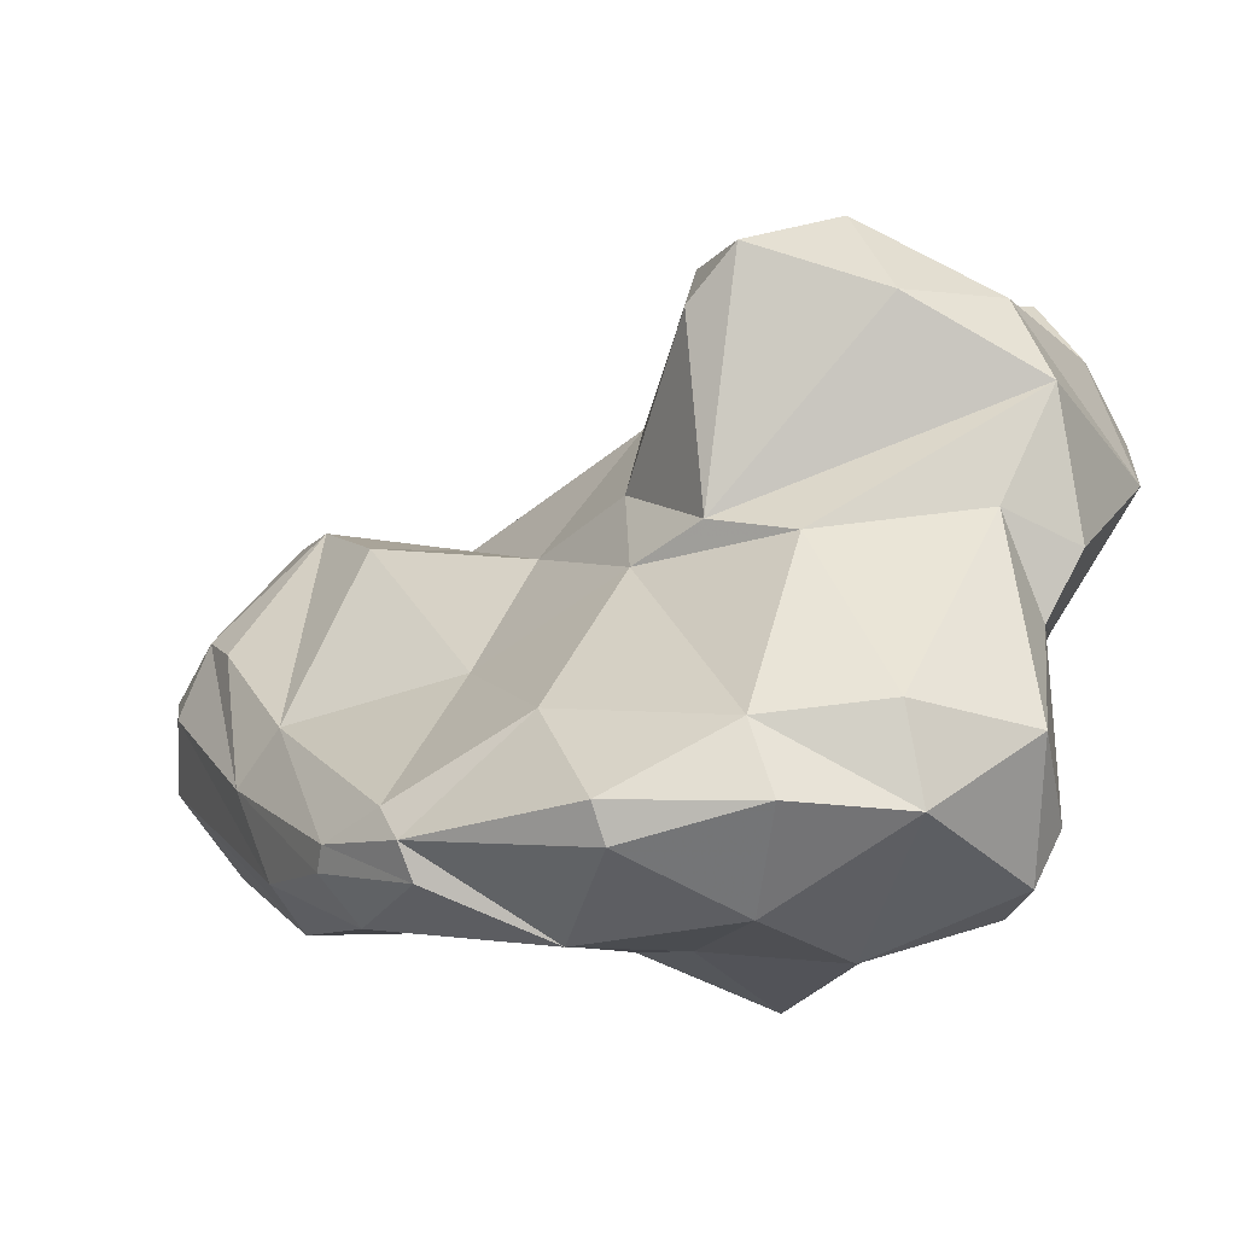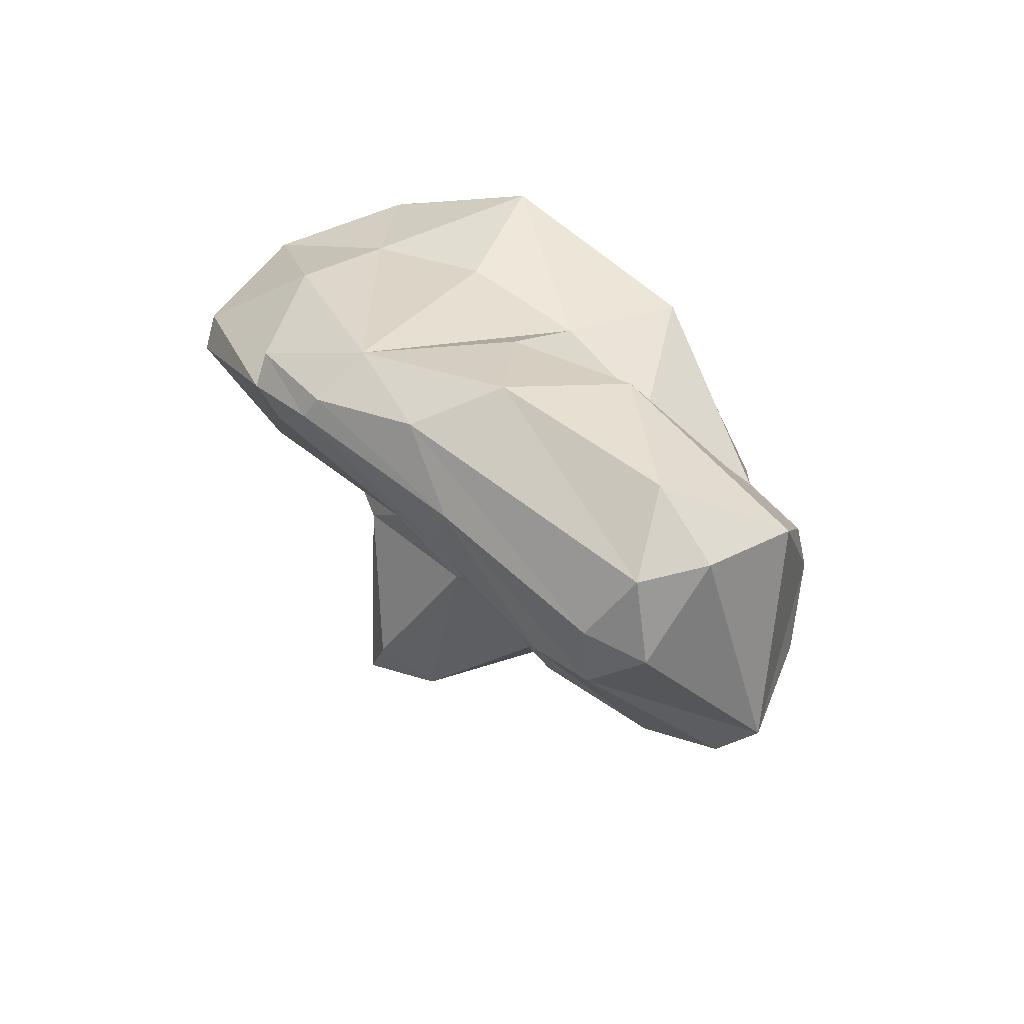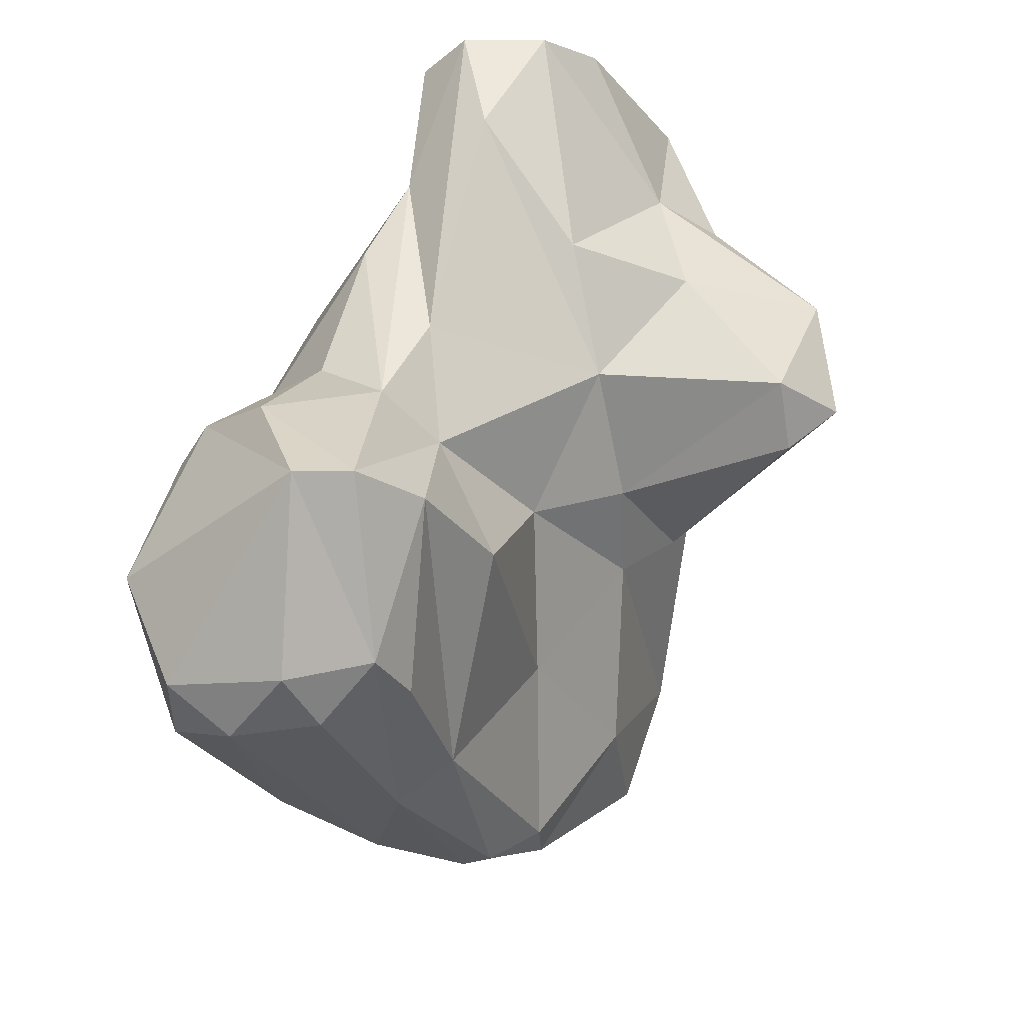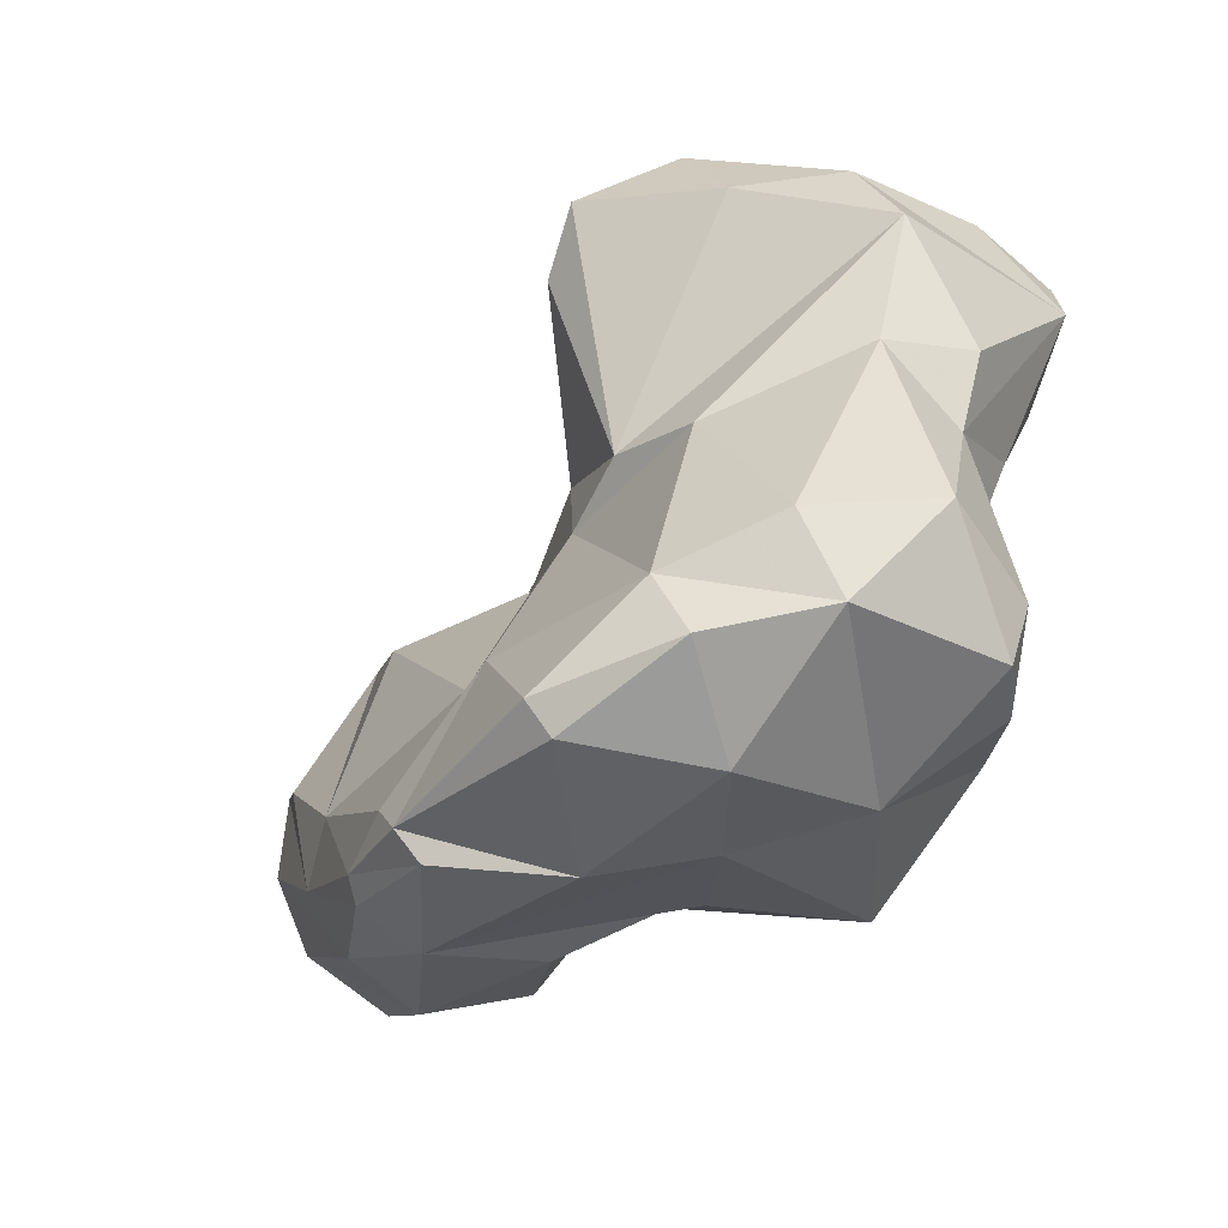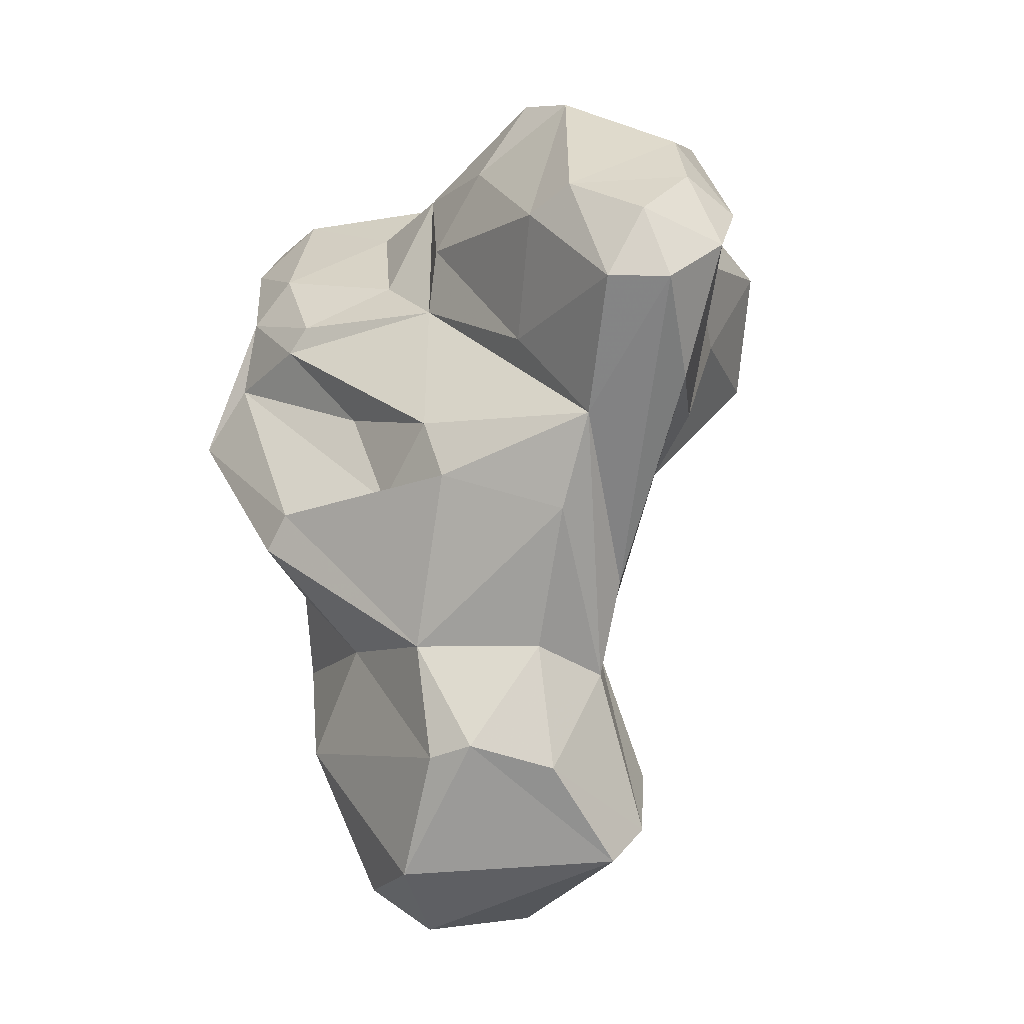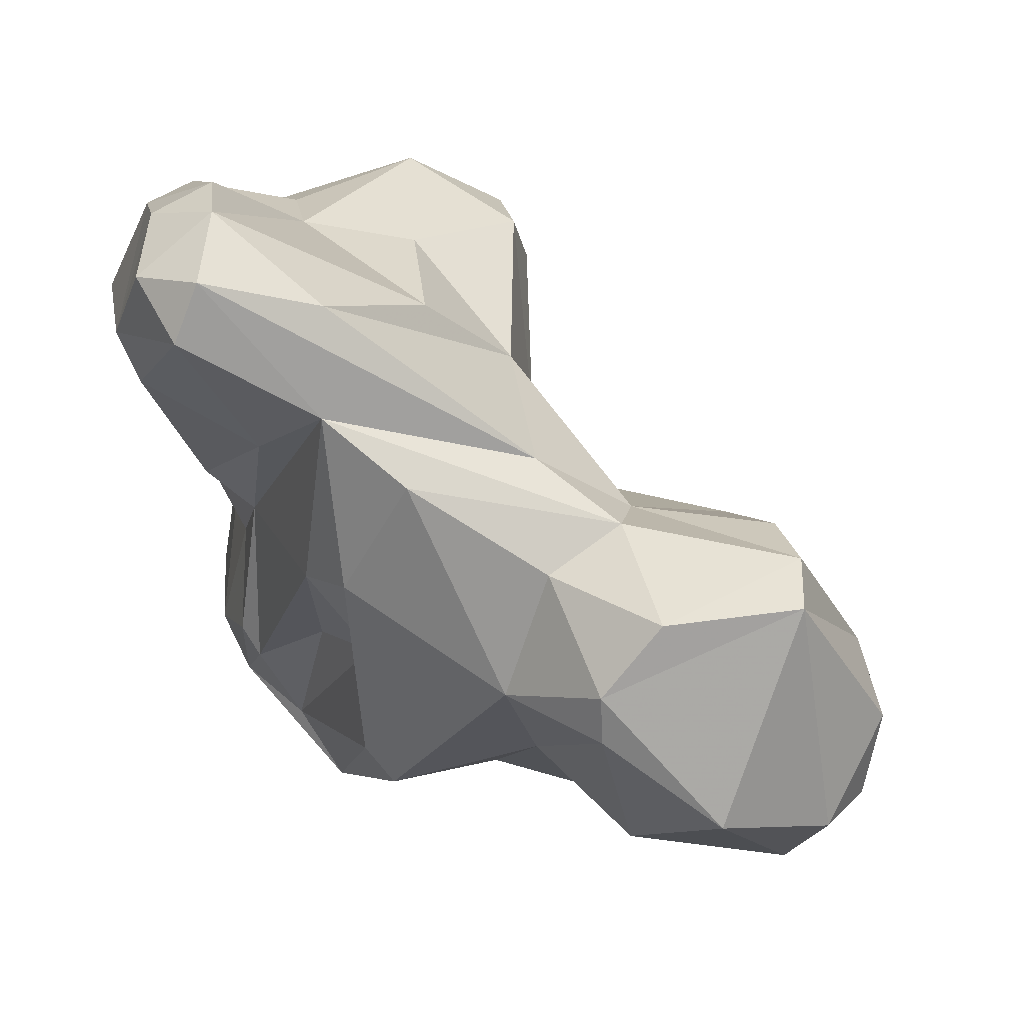
<metadata>
{"format":"obj","ext":"obj","renderer":"f3d","projection":"perspective","resolution":1024,"background":"white","views":[{"elev":-51.4,"azim":-74.0,"up":"+Y"},{"elev":-75.2,"azim":42.4,"up":"+Z"},{"elev":36.6,"azim":-162.5,"up":"+Y"},{"elev":-64.2,"azim":-52.3,"up":"+Y"},{"elev":3.0,"azim":140.0,"up":"+Z"},{"elev":60.5,"azim":119.8,"up":"+Y"}]}
</metadata>
<code>
v 133.2 277 75.14
v 135.2 279.1 73.4
v 135.5 275.9 79.43
v 134.6 276.4 73.12
v 139.4 281.8 75.23
v 138.9 274.3 83.38
v 140.2 275.4 69.65
v 138.8 271.3 72.48
v 140.5 271 81
v 134.8 279.6 78.24
v 139.6 265.3 67.23
v 139.3 262.6 73.36
v 138.9 269.9 75.33
v 139.4 260.7 68.87
v 139.5 280.9 80.45
v 141.5 282.9 78.72
v 141.3 262.9 62.58
v 140.2 271.6 69.81
v 140.3 263.1 77.59
v 137.9 277.7 82.49
v 142.5 260.8 77.53
v 140.5 260.3 73.81
v 143.2 284.3 72.45
v 141.2 264.4 62.01
v 140.6 259.9 68.99
v 145.7 277.2 85.11
v 145.1 261.2 66.46
v 142 270.6 64.24
v 143.1 271.4 57.59
v 143.3 264.6 59.3
v 142.3 283.4 83.06
v 142.4 278.8 60.32
v 142.4 264.7 59.75
v 142.4 262.2 62.74
v 142.6 280.2 84.26
v 144.3 259.9 72.21
v 144.6 288.1 80.07
v 142.6 270.9 83.13
v 142.7 276.5 66.06
v 143.7 276.5 55.1
v 141.4 280.4 69.96
v 144.5 270.6 55.7
v 144.5 278.5 53.99
v 144 282.5 57.93
v 145.2 281.3 62.87
v 142.9 263.5 81.12
v 145.8 264.5 59.86
v 147.7 262.6 69.58
v 143.7 269 81.52
v 146.6 284 65.99
v 145.9 276.6 52.47
v 144.8 285.1 83.06
v 145.8 267.3 56.67
v 146.5 272 81.47
v 147 263.9 80.8
v 146.9 278.8 51.85
v 148.9 262.1 74.15
v 147.1 288.1 73.96
v 147.4 262.1 79.7
v 145.8 284.5 56.22
v 149.7 284.4 81.24
v 146.4 287.5 81.48
v 146.3 289.2 78.85
v 145.7 279.6 84.96
v 147.5 276.4 82.3
v 148.8 276.2 51.44
v 150.2 284.2 59.08
v 147.1 283.4 62.32
v 148.8 275.2 79.16
v 149.1 289.3 77.6
v 146.5 268.8 80
v 149.9 282.9 63.62
v 149.2 288 80.15
v 149.3 268.6 56.49
v 148.8 272 77.73
v 149.9 281.7 75.44
v 149.7 285.5 72.64
v 150.1 284.6 69.02
v 150.7 287.7 77.62
v 153.5 265.2 70.89
v 149.2 262.9 78.55
v 150.1 282.7 80.15
v 149.3 275.4 76.65
v 151.1 277.6 51.78
v 147.6 284.7 55.24
v 151.5 274.5 52.93
v 150.2 268.2 61.19
v 150.6 267.2 78.13
v 152.3 278.9 72.17
v 151.8 266.4 76.26
v 151.7 269.9 64.71
v 151.8 273.5 72.22
v 151.9 270.3 76.08
v 152.4 269.8 75.01
v 153 277.3 69.14
v 153.7 279.3 54.67
v 150.3 265.8 67.09
v 152.8 282.3 59.97
v 152.1 274 62.76
v 152.7 280.5 70.21
v 153 279.3 63.52
v 152.7 272 58.4
v 153.6 280.9 59.42
v 152.4 266.3 73.39
v 155.3 272.4 67
v 154.9 273.1 68.44
g foo
f 17 33 34
f 24 33 17
f 30 34 33
f 34 30 47
f 53 47 30
f 42 30 33
f 53 30 42
f 74 47 53
f 29 33 24
f 42 33 29
f 42 29 40
f 66 74 53
f 86 74 66
f 53 42 51
f 66 53 51
f 40 43 42
f 51 42 43
f 84 86 66
f 56 51 43
f 66 51 56
f 84 66 56
f 17 25 14
f 17 14 11
f 34 27 17
f 27 25 17
f 47 27 34
f 28 24 11
f 11 24 17
f 47 74 87
f 28 29 24
f 32 29 28
f 102 87 74
f 86 102 74
f 96 102 86
f 44 29 32
f 29 44 40
f 96 86 84
f 43 40 44
f 43 44 60
f 56 85 84
f 96 84 85
f 85 56 43
f 85 43 60
f 36 22 25
f 12 14 22
f 25 22 14
f 36 25 27
f 36 27 48
f 12 11 14
f 48 27 47
f 48 47 97
f 18 11 12
f 11 18 28
f 47 91 97
f 91 47 87
f 28 18 39
f 99 91 87
f 87 102 99
f 28 39 32
f 39 45 32
f 103 99 102
f 103 102 96
f 44 32 45
f 68 60 45
f 60 44 45
f 98 103 96
f 67 98 85
f 96 85 98
f 60 68 67
f 85 60 67
f 22 36 21
f 36 57 21
f 19 12 21
f 21 12 22
f 36 48 57
f 57 48 80
f 12 19 13
f 80 48 97
f 12 13 18
f 8 18 13
f 80 97 91
f 7 18 8
f 105 80 91
f 8 1 4
f 18 7 39
f 105 91 99
f 7 8 4
f 2 4 1
f 7 4 2
f 2 41 7
f 101 105 99
f 39 7 41
f 45 39 41
f 99 103 101
f 41 50 45
f 50 68 45
f 98 72 101
f 103 98 101
f 72 67 68
f 98 67 72
f 59 46 21
f 21 57 59
f 81 59 57
f 19 21 46
f 19 46 9
f 81 57 90
f 90 57 80
f 19 9 13
f 90 80 104
f 94 90 104
f 92 94 104
f 104 80 106
f 9 6 13
f 95 92 104
f 106 95 104
f 80 105 106
f 6 3 8
f 13 6 8
f 8 3 1
f 10 1 3
f 1 10 2
f 100 95 106
f 101 100 106
f 106 105 101
f 10 5 2
f 5 41 2
f 5 23 41
f 78 100 101
f 41 23 58
f 58 50 41
f 101 72 78
f 68 50 77
f 77 78 68
f 72 68 78
f 46 59 55
f 59 81 55
f 49 46 55
f 88 55 81
f 49 9 46
f 81 90 88
f 71 49 55
f 88 71 55
f 49 38 9
f 54 49 71
f 93 88 90
f 90 94 93
f 93 75 88
f 75 71 88
f 9 38 6
f 54 71 75
f 69 54 83
f 54 75 83
f 20 3 6
f 83 75 93
f 83 93 94
f 89 83 94
f 94 92 89
f 10 3 20
f 15 10 20
f 92 95 89
f 16 10 15
f 100 89 95
f 10 16 5
f 77 83 89
f 76 83 77
f 100 77 89
f 16 23 5
f 78 77 100
f 63 23 16
f 58 23 63
f 58 70 50
f 70 77 50
f 54 26 49
f 26 38 49
f 6 38 26
f 65 26 54
f 20 6 26
f 69 65 54
f 26 35 20
f 83 76 69
f 82 65 69
f 35 15 20
f 35 31 15
f 16 15 31
f 82 69 76
f 37 16 31
f 79 82 76
f 79 76 77
f 37 63 16
f 79 77 70
f 63 70 58
f 64 26 65
f 64 35 26
f 82 64 65
f 61 64 82
f 52 35 64
f 31 35 52
f 52 64 61
f 62 52 61
f 37 31 52
f 73 62 61
f 79 61 82
f 62 37 52
f 73 61 79
f 62 63 37
f 63 62 73
f 70 63 73
f 79 70 73
g

</code>
